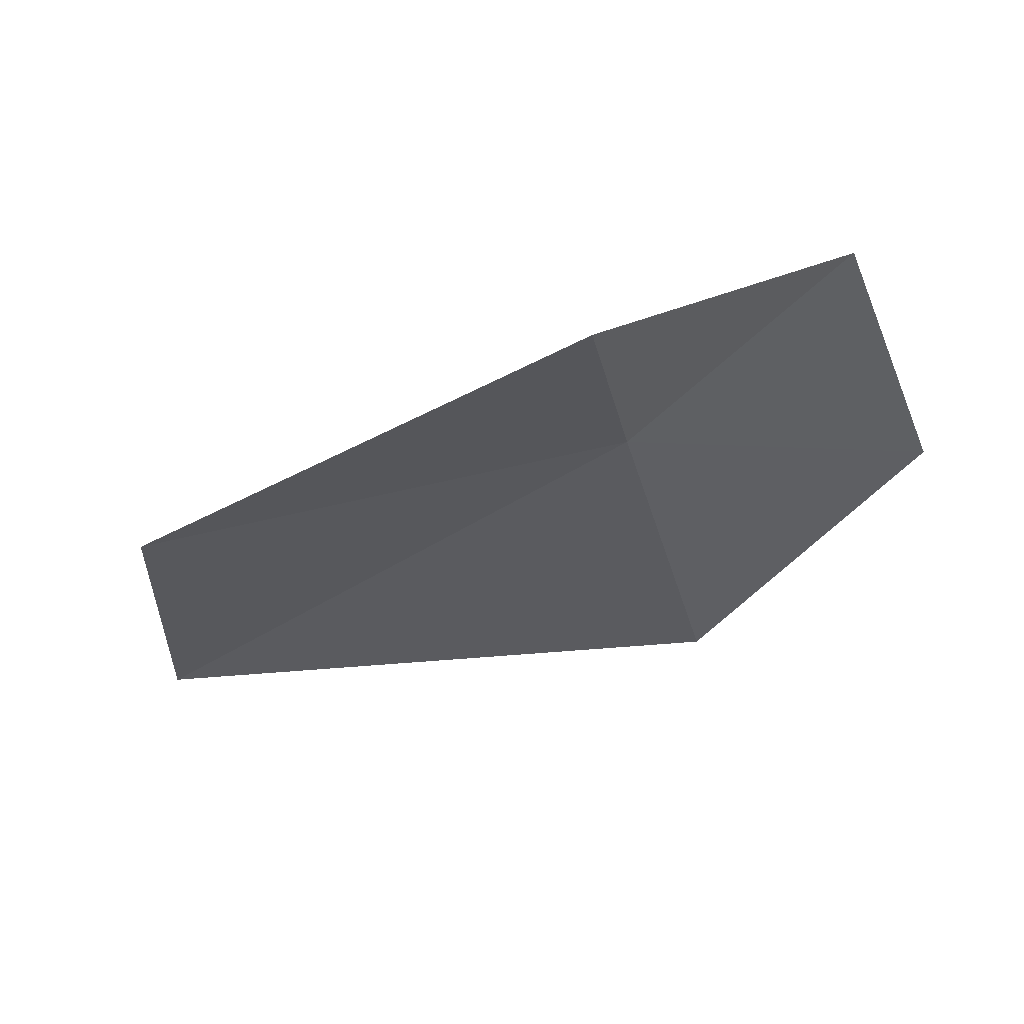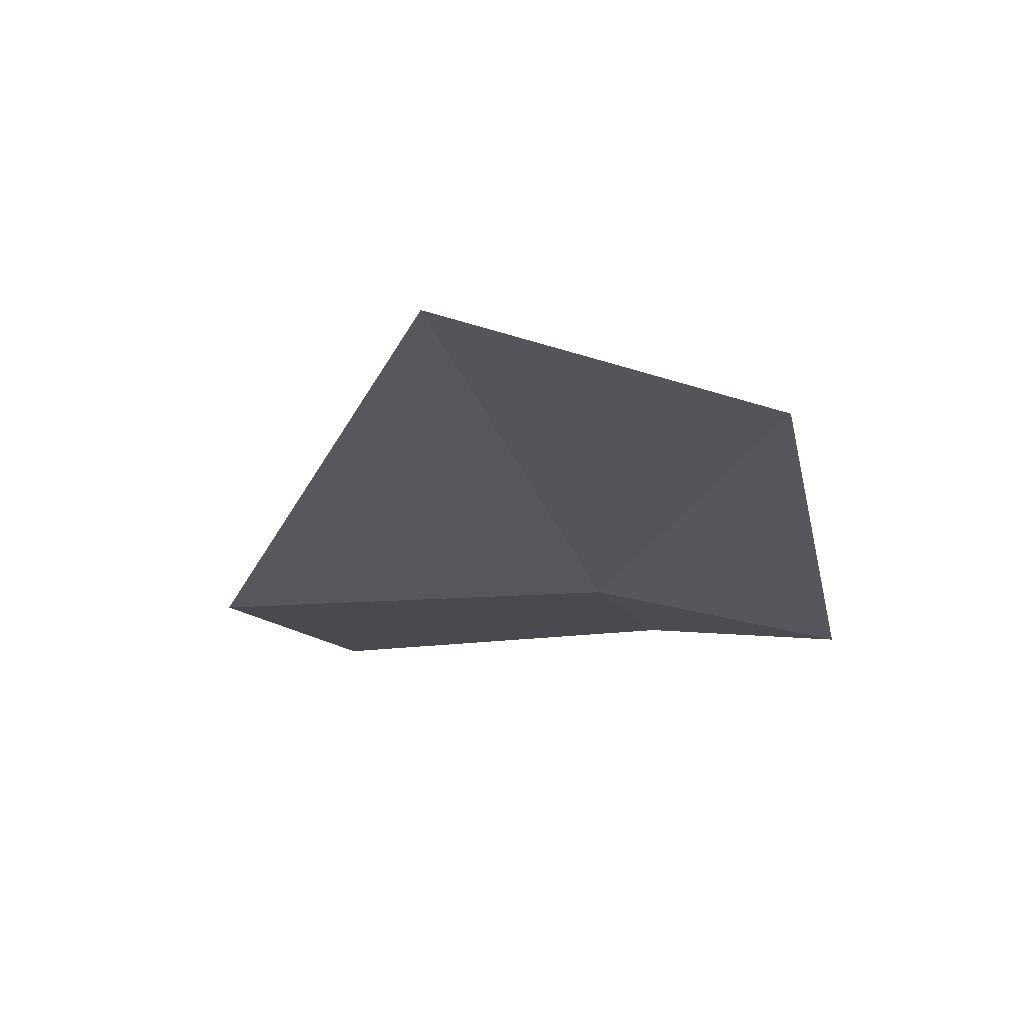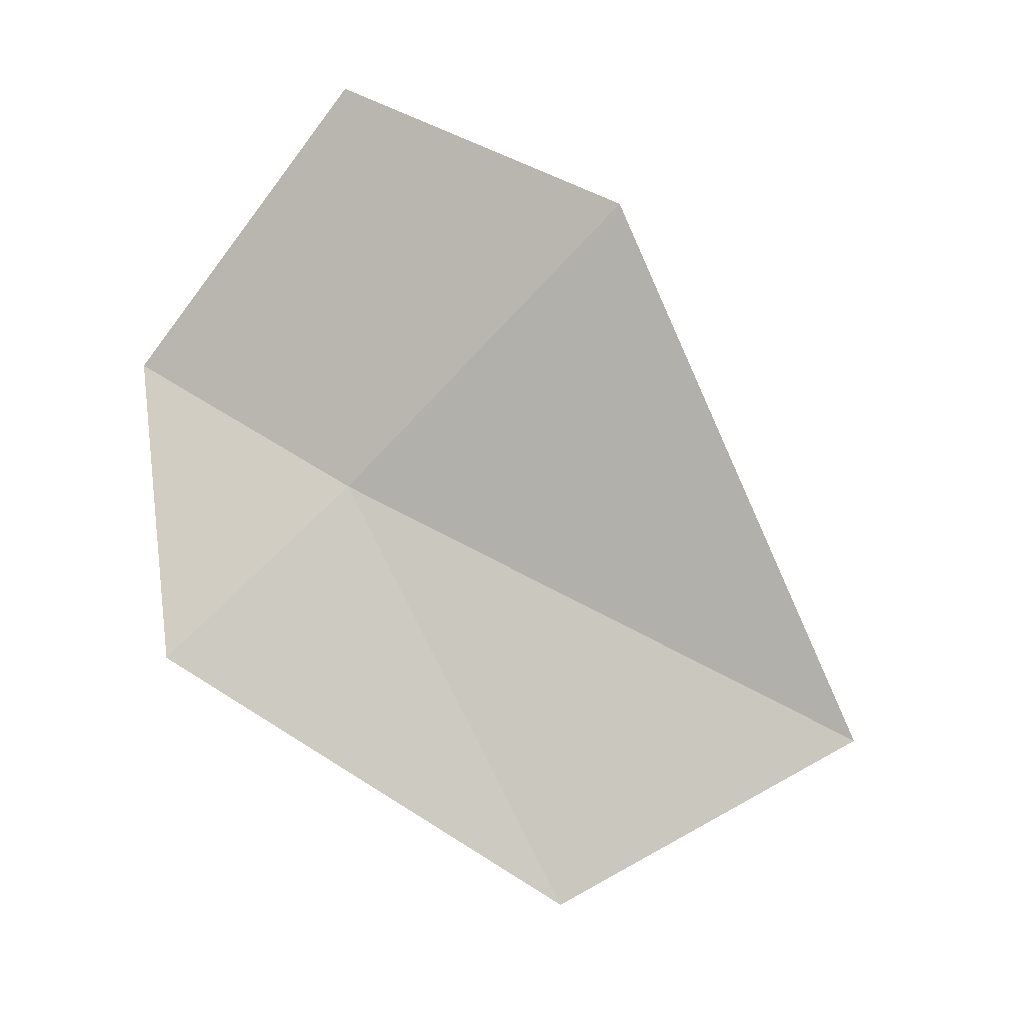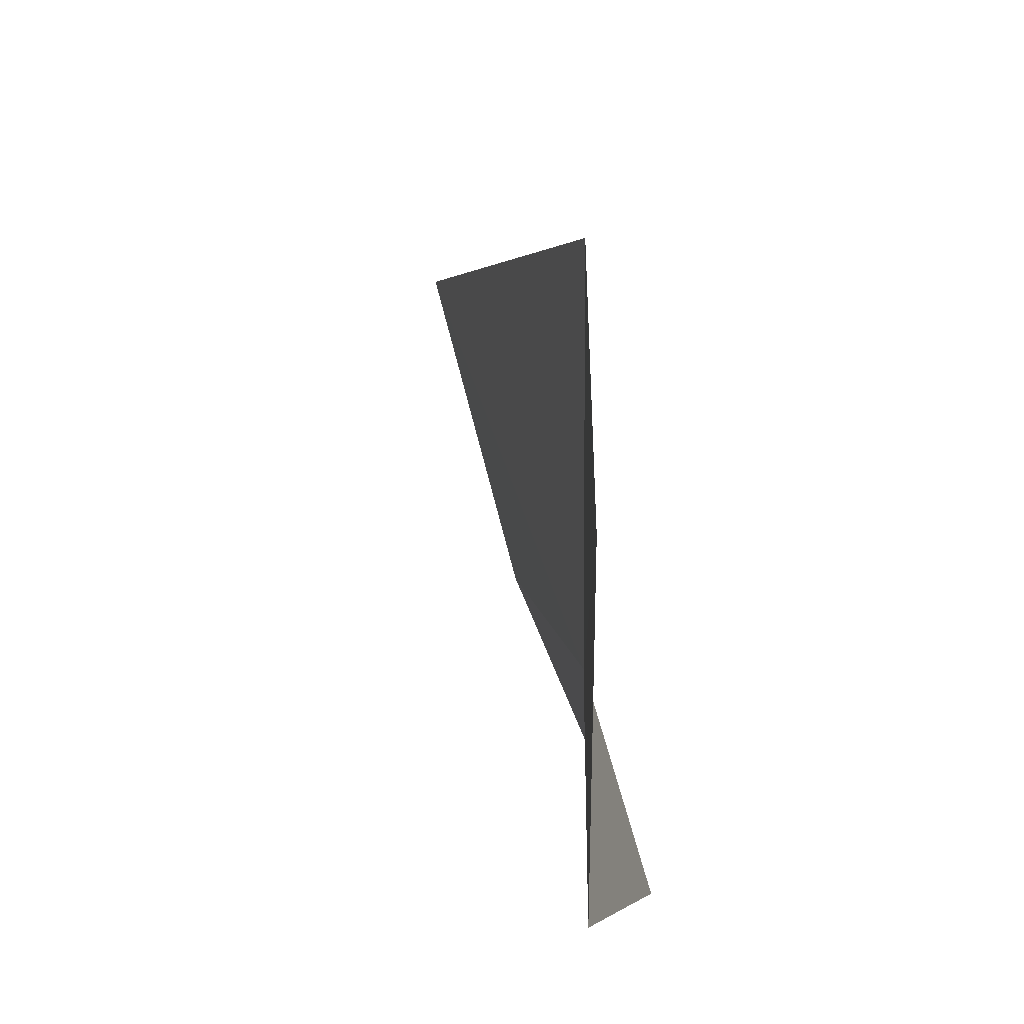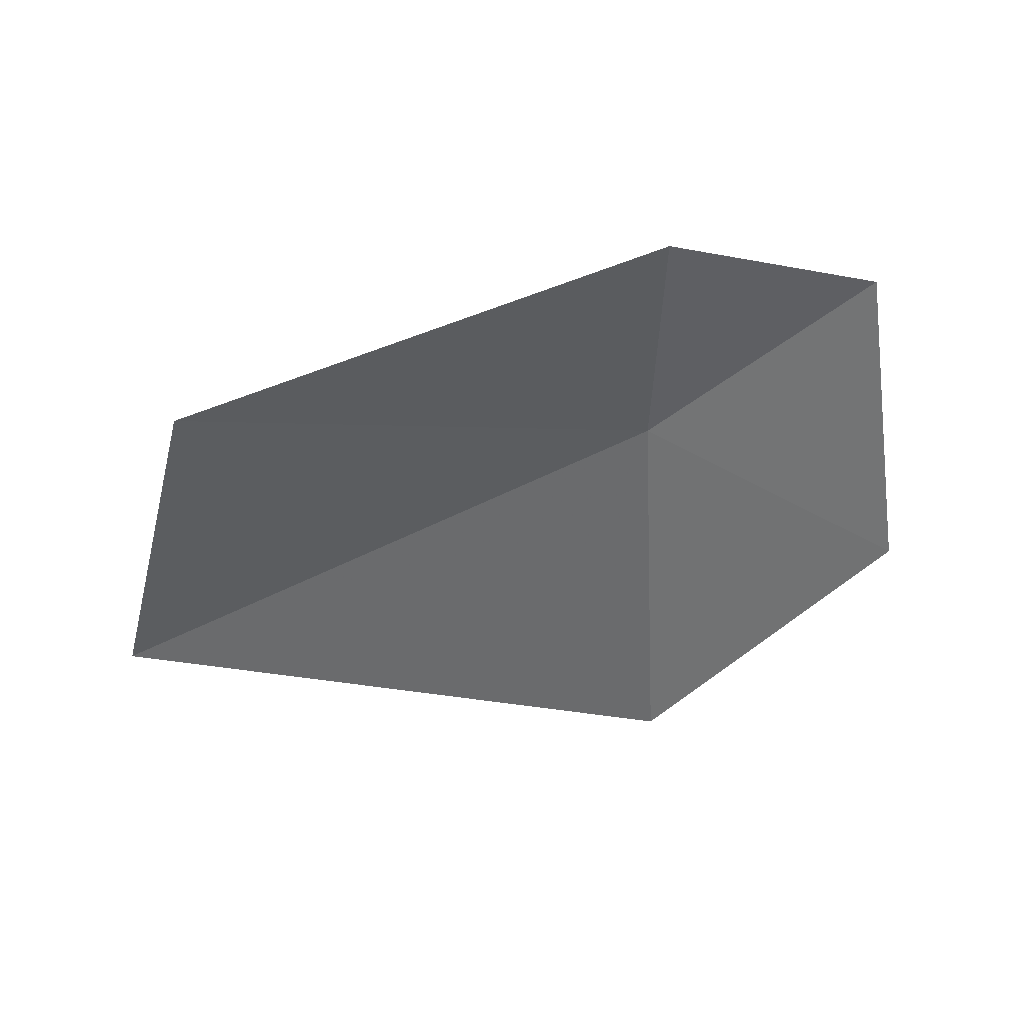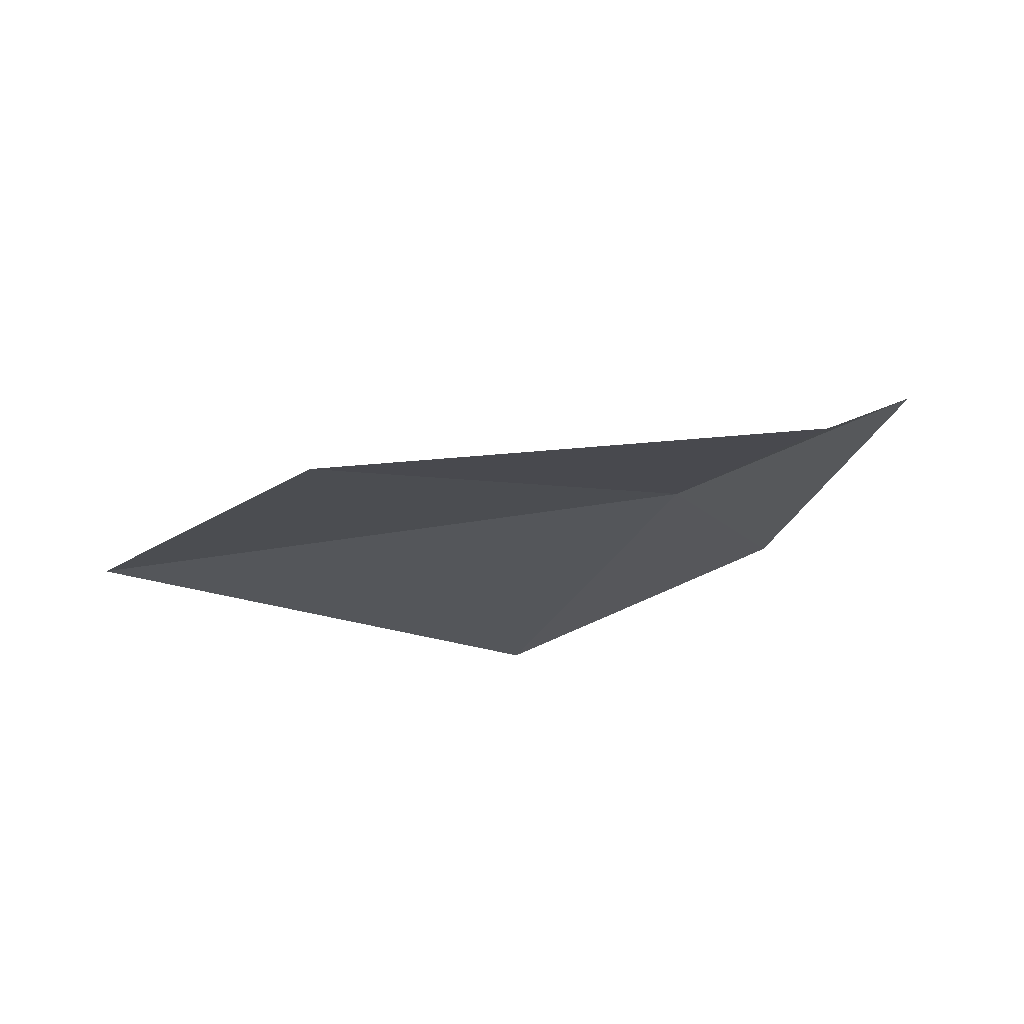
<metadata>
{"format":"obj","ext":"obj","renderer":"f3d","projection":"perspective","resolution":1024,"background":"white","views":[{"elev":-30.1,"azim":-157.2,"up":"+Y"},{"elev":-39.8,"azim":97.8,"up":"+Y"},{"elev":-76.9,"azim":-34.8,"up":"+Y"},{"elev":34.0,"azim":-116.3,"up":"+Z"},{"elev":-48.6,"azim":-168.5,"up":"+Y"},{"elev":-26.8,"azim":164.6,"up":"+Y"}]}
</metadata>
<code>
v -22.84 -15.76 15.61
v -19.32 -16.93 13.83
v -18.06 -16.72 16.45
v -22.32 -15.98 19.01
v -23.32 -16.17 13.5
v -24.83 -14.74 18.4
v -24.98 -14.68 15.24
f 1 2 3
f 1 3 4
f 1 5 2
f 1 4 6
f 1 7 5
f 1 6 7

</code>
